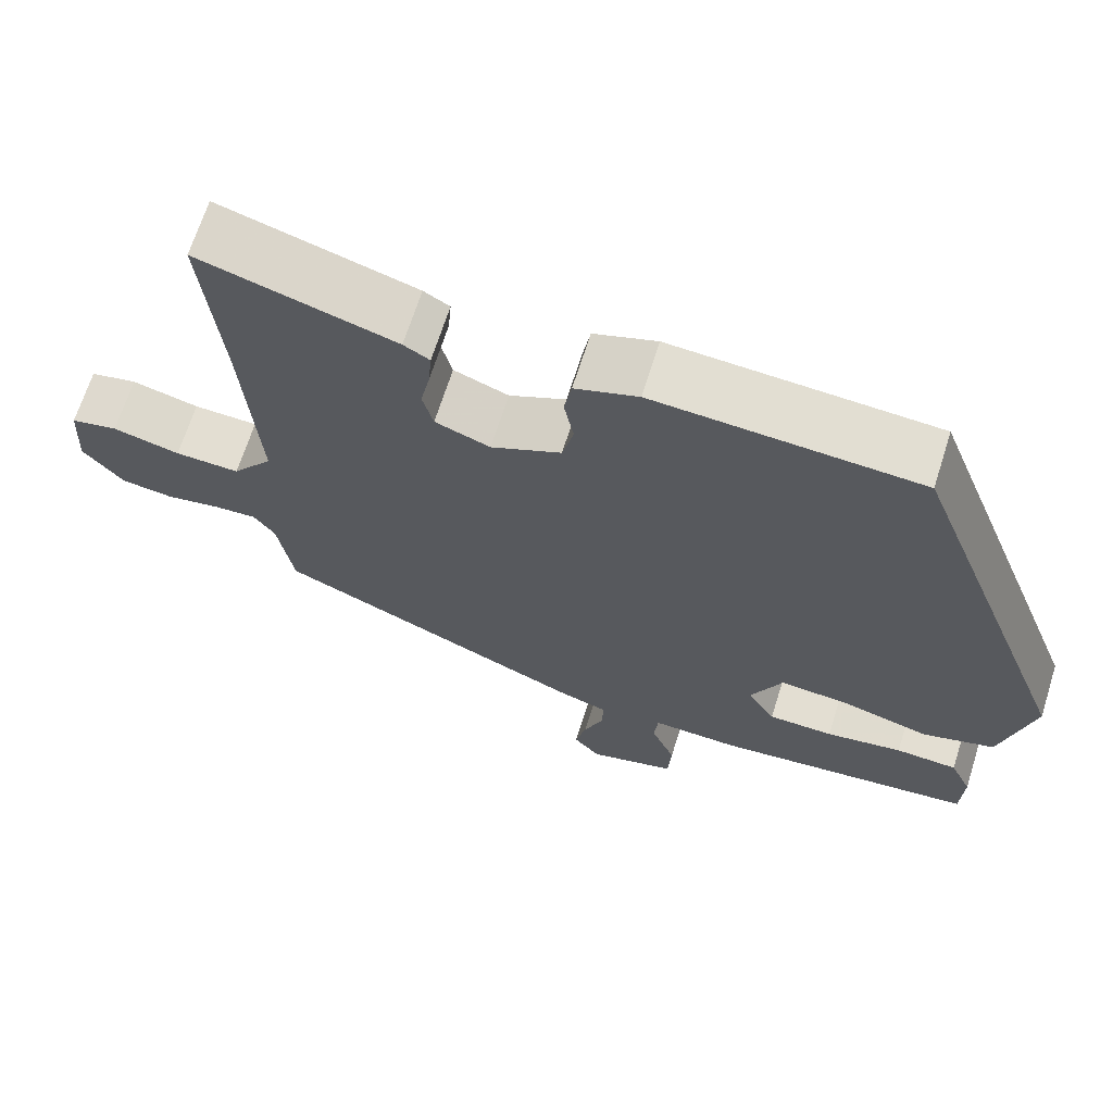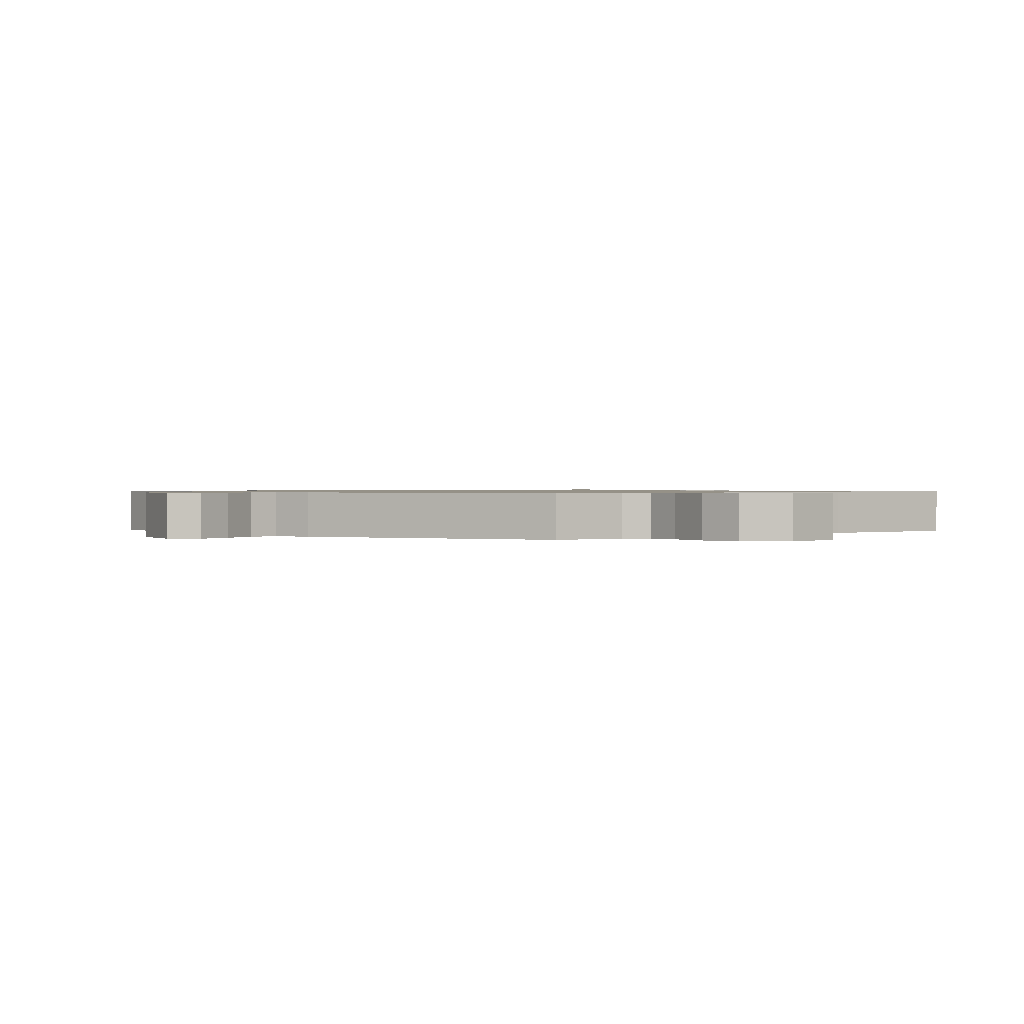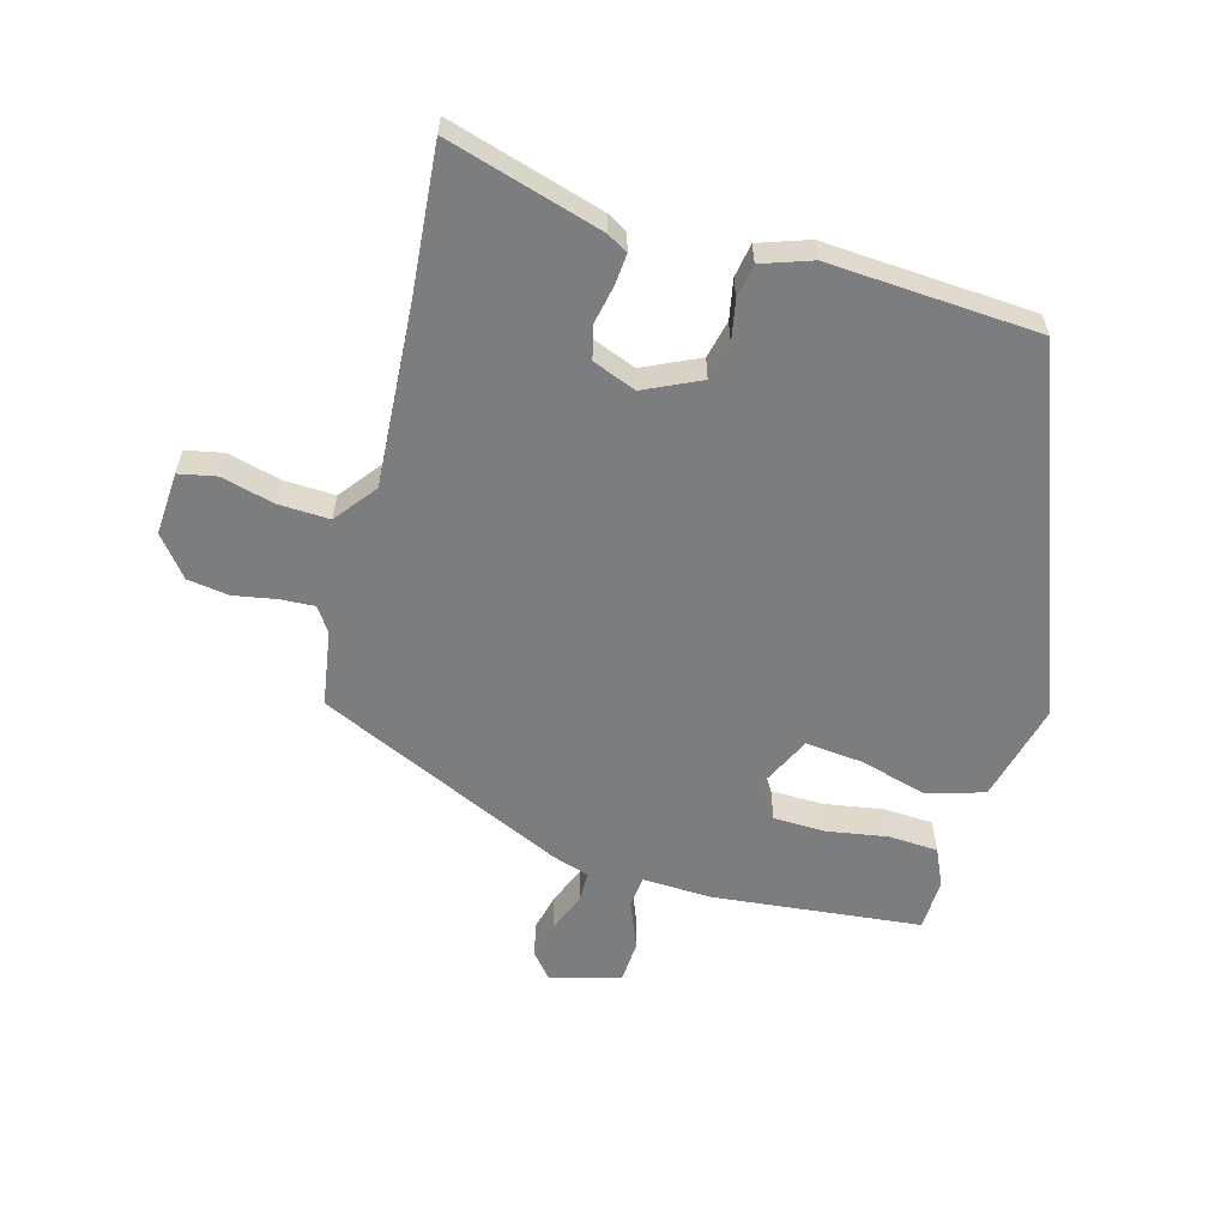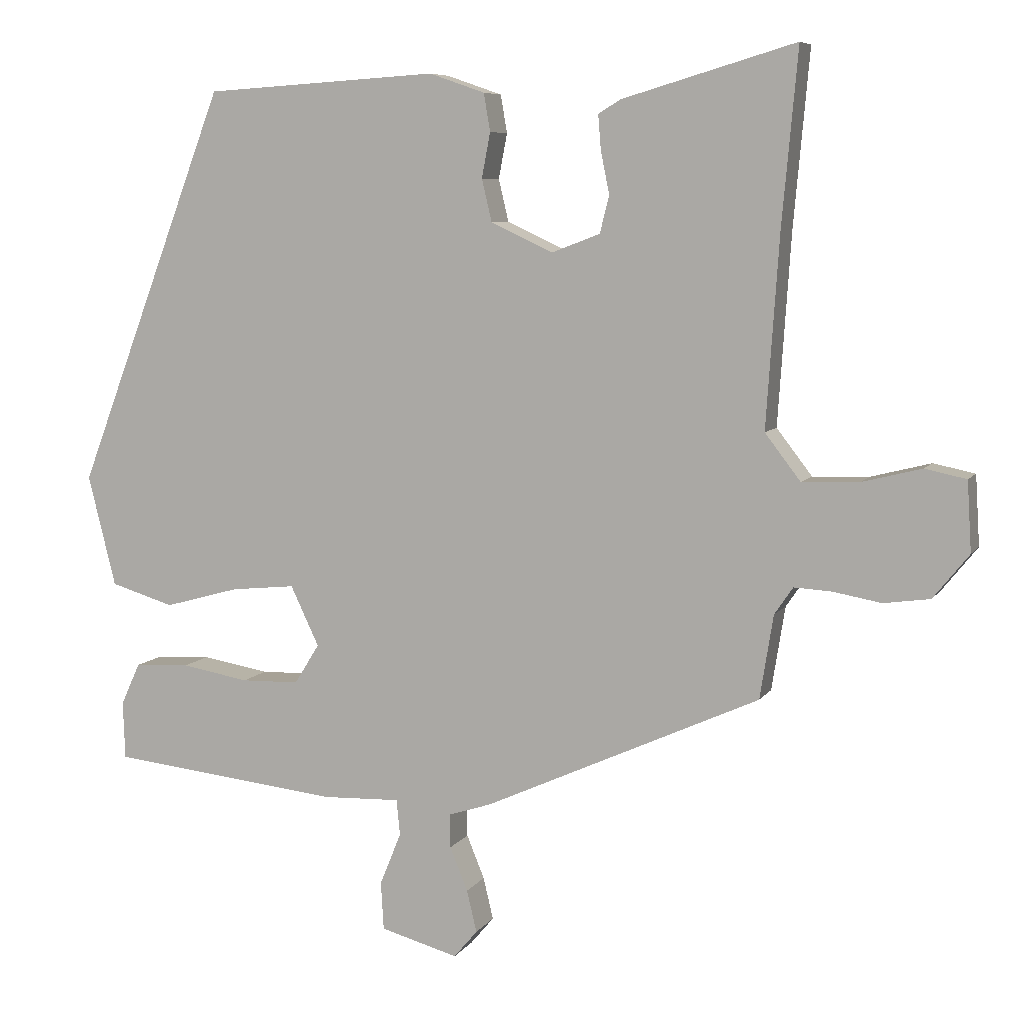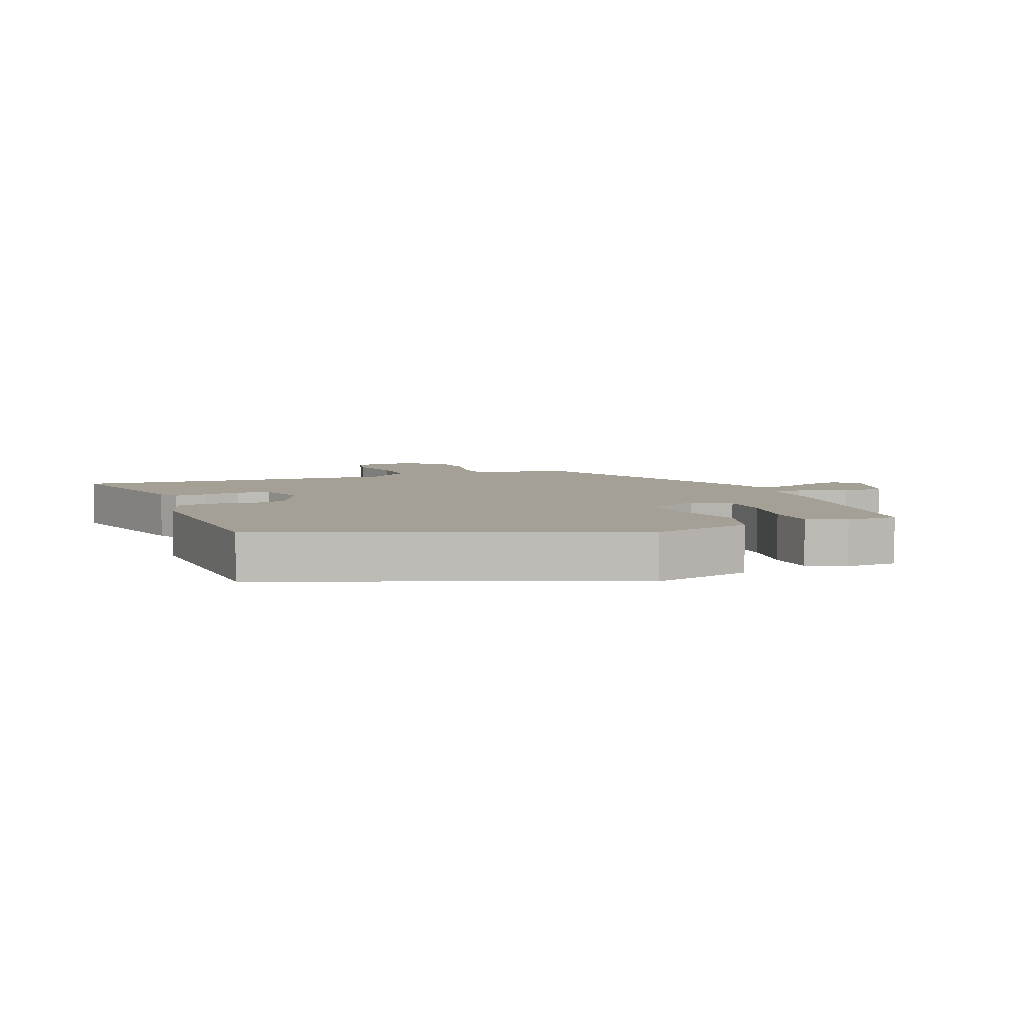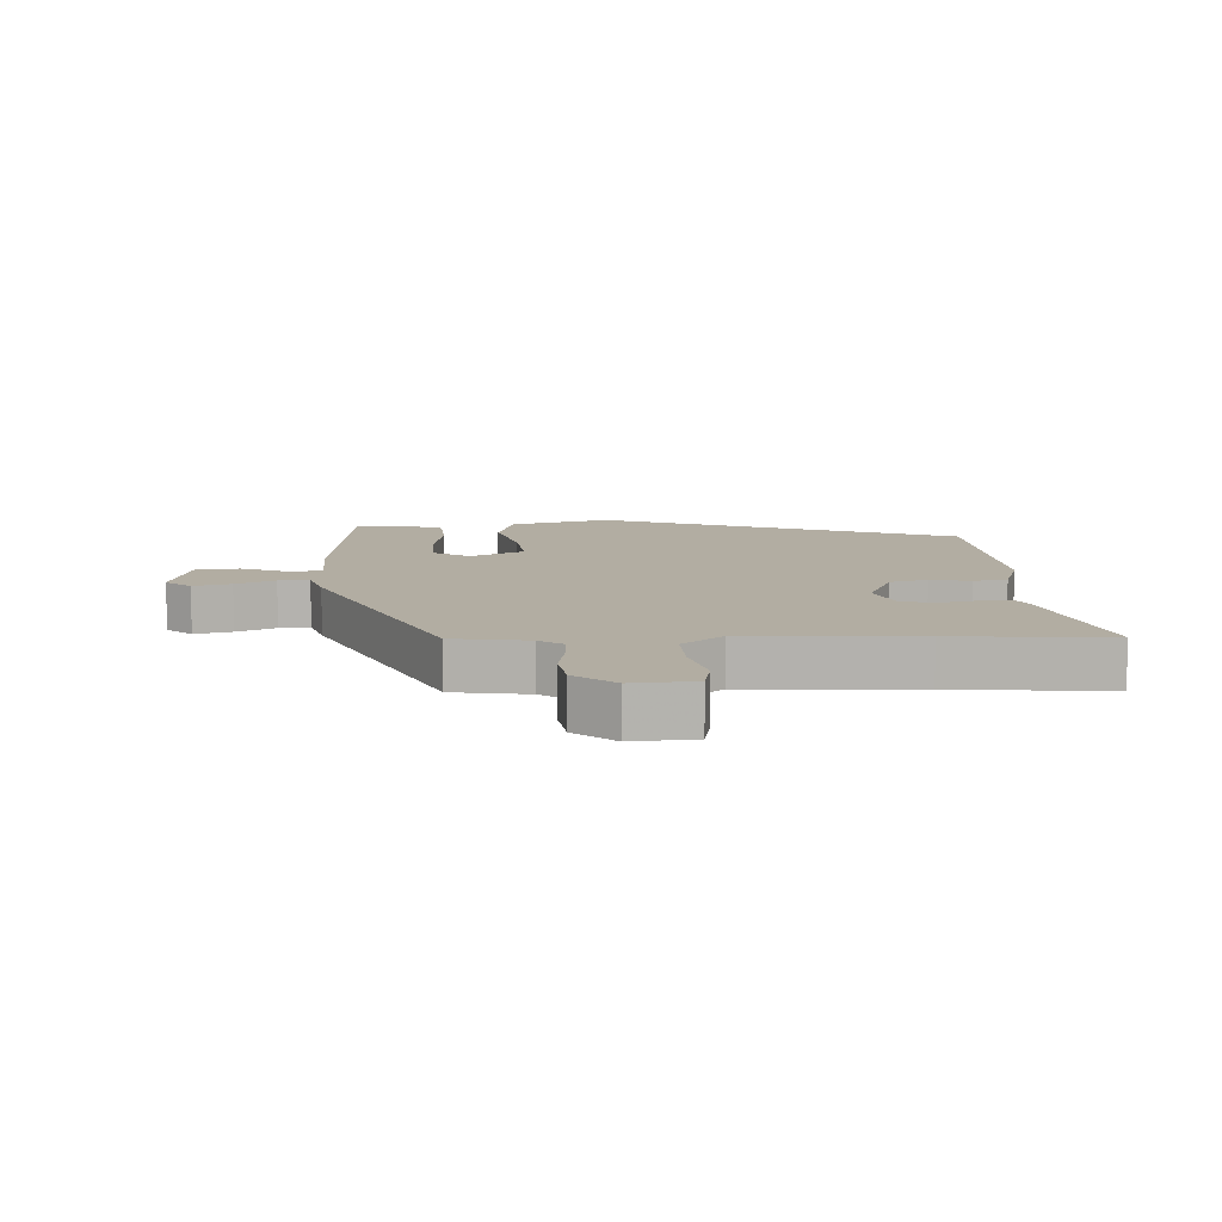
<metadata>
{"format":"obj","ext":"obj","renderer":"f3d","projection":"perspective","resolution":1024,"background":"white","views":[{"elev":67.5,"azim":17.5,"up":"+Z"},{"elev":0.9,"azim":-131.7,"up":"+Y"},{"elev":-59.0,"azim":-15.6,"up":"+Y"},{"elev":7.2,"azim":-160.9,"up":"+Z"},{"elev":5.9,"azim":68.8,"up":"+Y"},{"elev":10.6,"azim":-93.3,"up":"+Y"}]}
</metadata>
<code>
v 0.498 0.07 -0.467
v 0.174 0.07 -0.502
v 0.066 0.07 -0.498
v 0.061 0.07 -0.548
v 0.091 0.07 -0.622
v 0.087 0.07 -0.689
v -0.022 0.07 -0.719
v -0.055 0.07 -0.68
v -0.041 0.07 -0.621
v -0.016 0.07 -0.56
v -0.016 0.07 -0.512
v -0.075 0.07 -0.493
v -0.462 0.07 -0.317
v -0.481 0.07 -0.199
v -0.507 0.07 -0.161
v -0.56 0.07 -0.164
v -0.627 0.07 -0.176
v -0.692 0.07 -0.167
v -0.742 0.07 -0.105
v -0.736 0.07 -0.007
v -0.678 0.07 0.005
v -0.595 0.07 -0.016
v -0.515 0.07 -0.019
v -0.465 0.07 0.046
v -0.483 0.07 0.314
v -0.505 0.07 0.558
v -0.263 0.07 0.487
v -0.231 0.07 0.468
v -0.235 0.07 0.419
v -0.247 0.07 0.36
v -0.234 0.07 0.308
v -0.166 0.07 0.282
v -0.079 0.07 0.323
v -0.065 0.07 0.382
v -0.077 0.07 0.445
v -0.068 0.07 0.498
v 0.01 0.07 0.525
v 0.337 0.07 0.505
v 0.549 0.07 -0.052
v 0.51 0.07 -0.208
v 0.421 0.07 -0.235
v 0.316 0.07 -0.206
v 0.226 0.07 -0.197
v 0.186 0.07 -0.281
v 0.221 0.07 -0.337
v 0.302 0.07 -0.339
v 0.397 0.07 -0.323
v 0.474 0.07 -0.327
v 0.501 0.07 -0.386
v 0.498 0 -0.467
v 0.174 0 -0.502
v 0.066 0 -0.498
v 0.061 0 -0.548
v 0.091 0 -0.622
v 0.087 0 -0.689
v -0.022 0 -0.719
v -0.055 0 -0.68
v -0.041 0 -0.621
v -0.016 0 -0.56
v -0.016 0 -0.512
v -0.075 0 -0.493
v -0.462 0 -0.317
v -0.481 0 -0.199
v -0.507 0 -0.161
v -0.56 0 -0.164
v -0.627 0 -0.176
v -0.692 0 -0.167
v -0.742 0 -0.105
v -0.736 0 -0.007
v -0.678 0 0.005
v -0.595 0 -0.016
v -0.515 0 -0.019
v -0.465 0 0.046
v -0.483 0 0.314
v -0.505 0 0.558
v -0.263 0 0.487
v -0.231 0 0.468
v -0.235 0 0.419
v -0.247 0 0.36
v -0.234 0 0.308
v -0.166 0 0.282
v -0.079 0 0.323
v -0.065 0 0.382
v -0.077 0 0.445
v -0.068 0 0.498
v 0.01 0 0.525
v 0.337 0 0.505
v 0.549 0 -0.052
v 0.51 0 -0.208
v 0.421 0 -0.235
v 0.316 0 -0.206
v 0.226 0 -0.197
v 0.186 0 -0.281
v 0.221 0 -0.337
v 0.302 0 -0.339
v 0.397 0 -0.323
v 0.474 0 -0.327
v 0.501 0 -0.386
f 1 2 3
f 49 1 3
f 48 49 3
f 47 48 3
f 46 47 3
f 45 46 3
f 44 45 3
f 43 44 3
f 40 41 42
f 39 40 42
f 38 39 42
f 37 38 42
f 36 37 42
f 35 36 42
f 34 35 42
f 33 34 42 43
f 32 33 43 3
f 28 29 30
f 27 28 30
f 26 27 30
f 25 26 30
f 24 25 30 31
f 32 3 4
f 31 32 4
f 24 31 4
f 23 24 4
f 20 21 22
f 19 20 22
f 18 19 22
f 17 18 22
f 16 17 22
f 15 16 22 23
f 11 12 13 14
f 15 23 4
f 14 15 4
f 11 14 4
f 8 9 10
f 7 8 10
f 6 7 10
f 6 10 11
f 5 6 11
f 4 5 11
f 52 51 50
f 52 50 98
f 52 98 97
f 52 97 96
f 52 96 95
f 52 95 94
f 52 94 93
f 52 93 92
f 91 90 89
f 91 89 88
f 91 88 87
f 91 87 86
f 91 86 85
f 91 85 84
f 91 84 83
f 92 91 83 82
f 52 92 82 81
f 79 78 77
f 79 77 76
f 79 76 75
f 79 75 74
f 80 79 74 73
f 53 52 81
f 53 81 80
f 53 80 73
f 53 73 72
f 71 70 69
f 71 69 68
f 71 68 67
f 71 67 66
f 71 66 65
f 72 71 65 64
f 63 62 61 60
f 53 72 64
f 53 64 63
f 53 63 60
f 59 58 57
f 59 57 56
f 59 56 55
f 60 59 55
f 60 55 54
f 60 54 53
f 1 50 51 2
f 2 51 52 3
f 3 52 53 4
f 4 53 54 5
f 5 54 55 6
f 6 55 56 7
f 7 56 57 8
f 8 57 58 9
f 9 58 59 10
f 10 59 60 11
f 11 60 61 12
f 12 61 62 13
f 13 62 63 14
f 14 63 64 15
f 15 64 65 16
f 16 65 66 17
f 17 66 67 18
f 18 67 68 19
f 19 68 69 20
f 20 69 70 21
f 21 70 71 22
f 22 71 72 23
f 23 72 73 24
f 24 73 74 25
f 25 74 75 26
f 26 75 76 27
f 27 76 77 28
f 28 77 78 29
f 29 78 79 30
f 30 79 80 31
f 31 80 81 32
f 32 81 82 33
f 33 82 83 34
f 34 83 84 35
f 35 84 85 36
f 36 85 86 37
f 37 86 87 38
f 38 87 88 39
f 39 88 89 40
f 40 89 90 41
f 41 90 91 42
f 42 91 92 43
f 43 92 93 44
f 44 93 94 45
f 45 94 95 46
f 46 95 96 47
f 47 96 97 48
f 48 97 98 49
f 49 98 50 1

</code>
